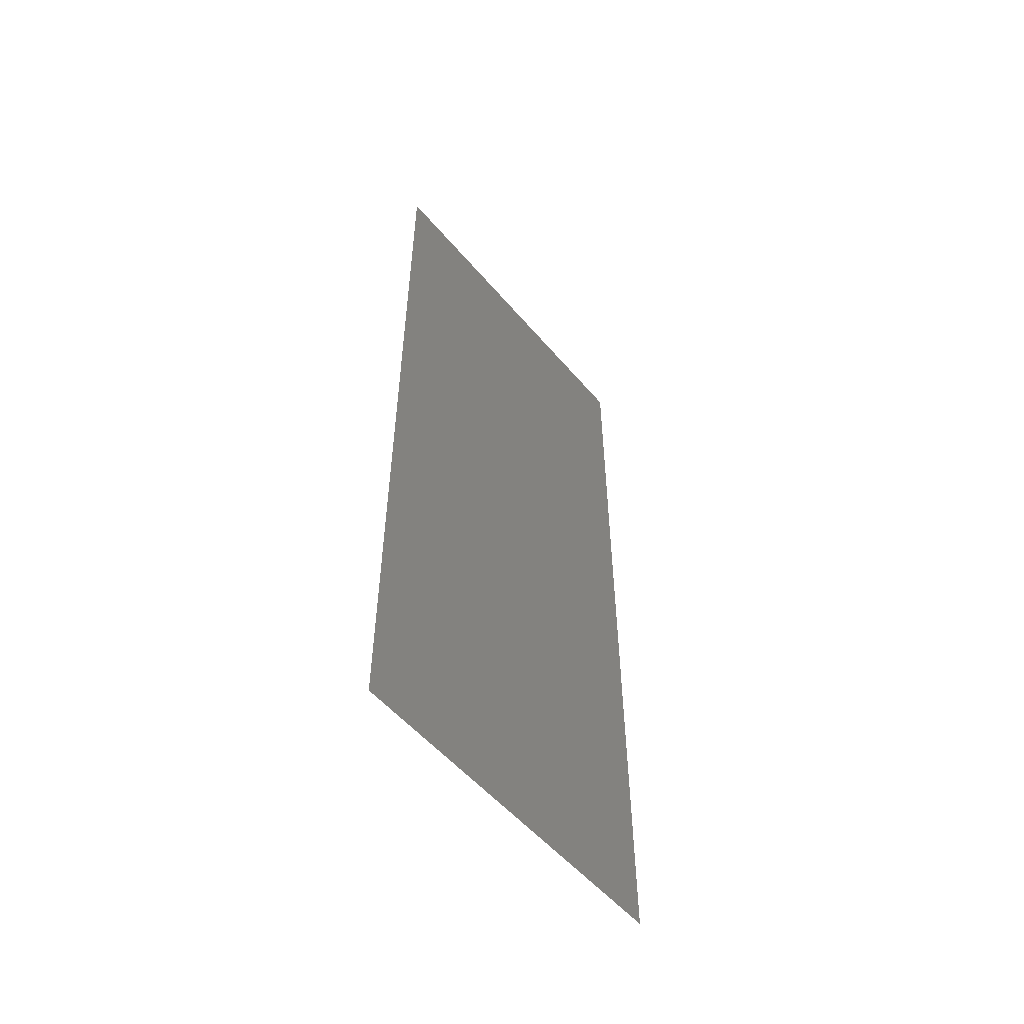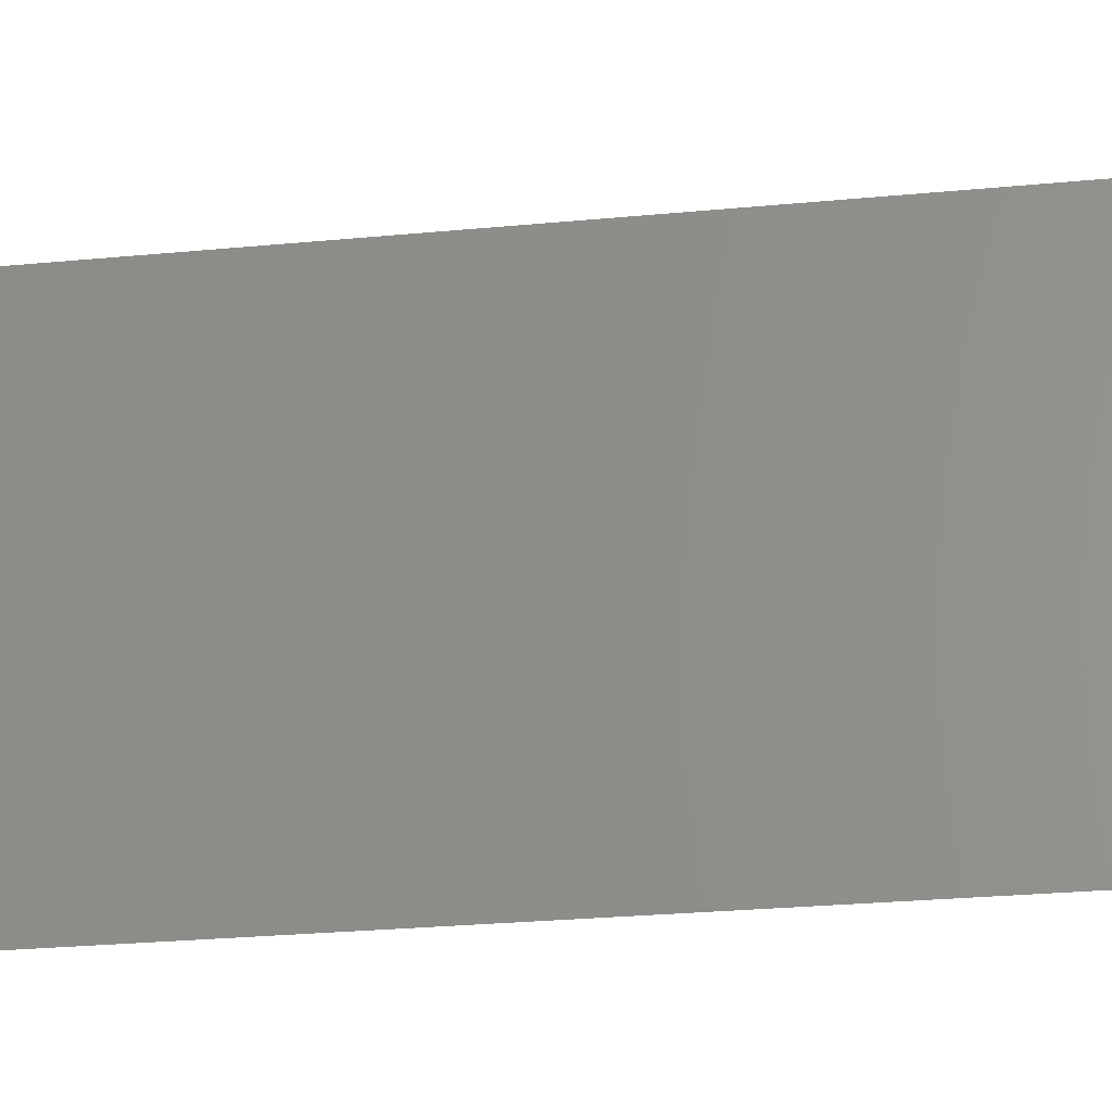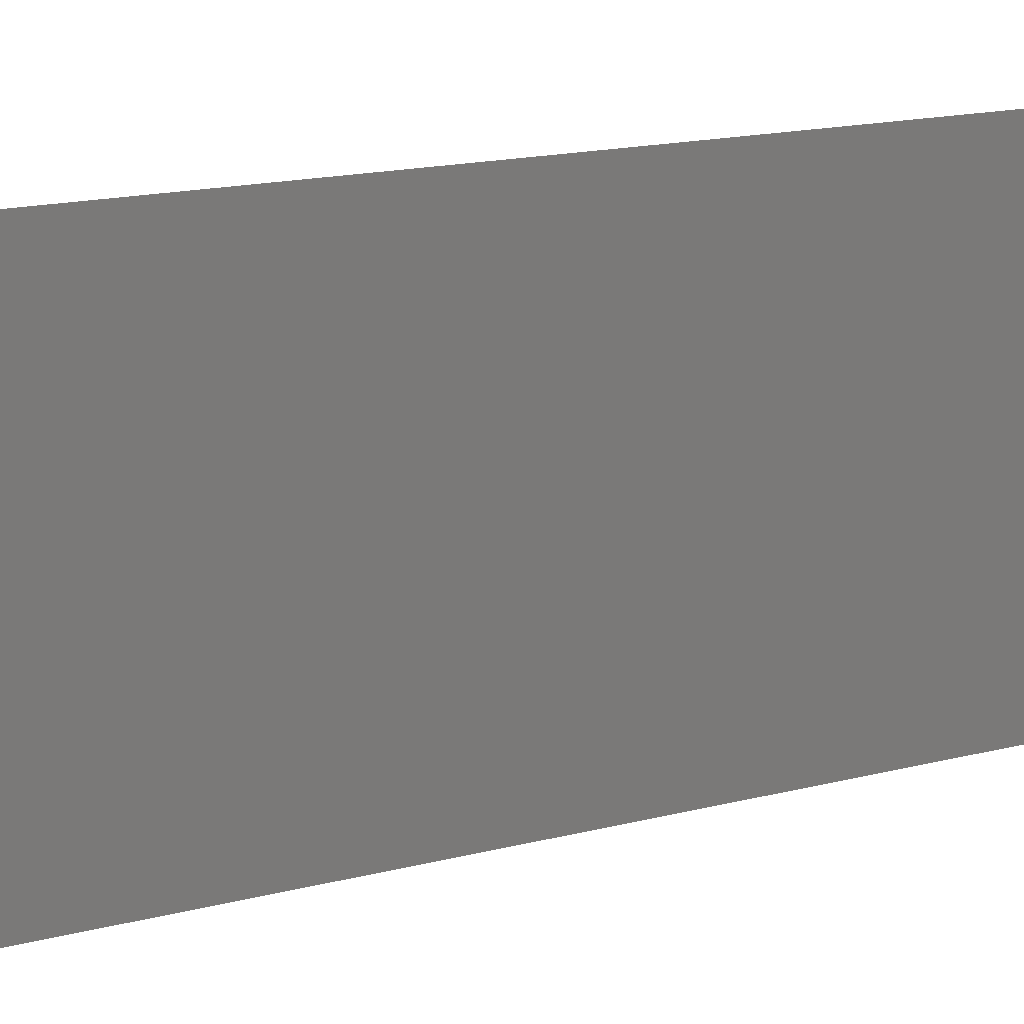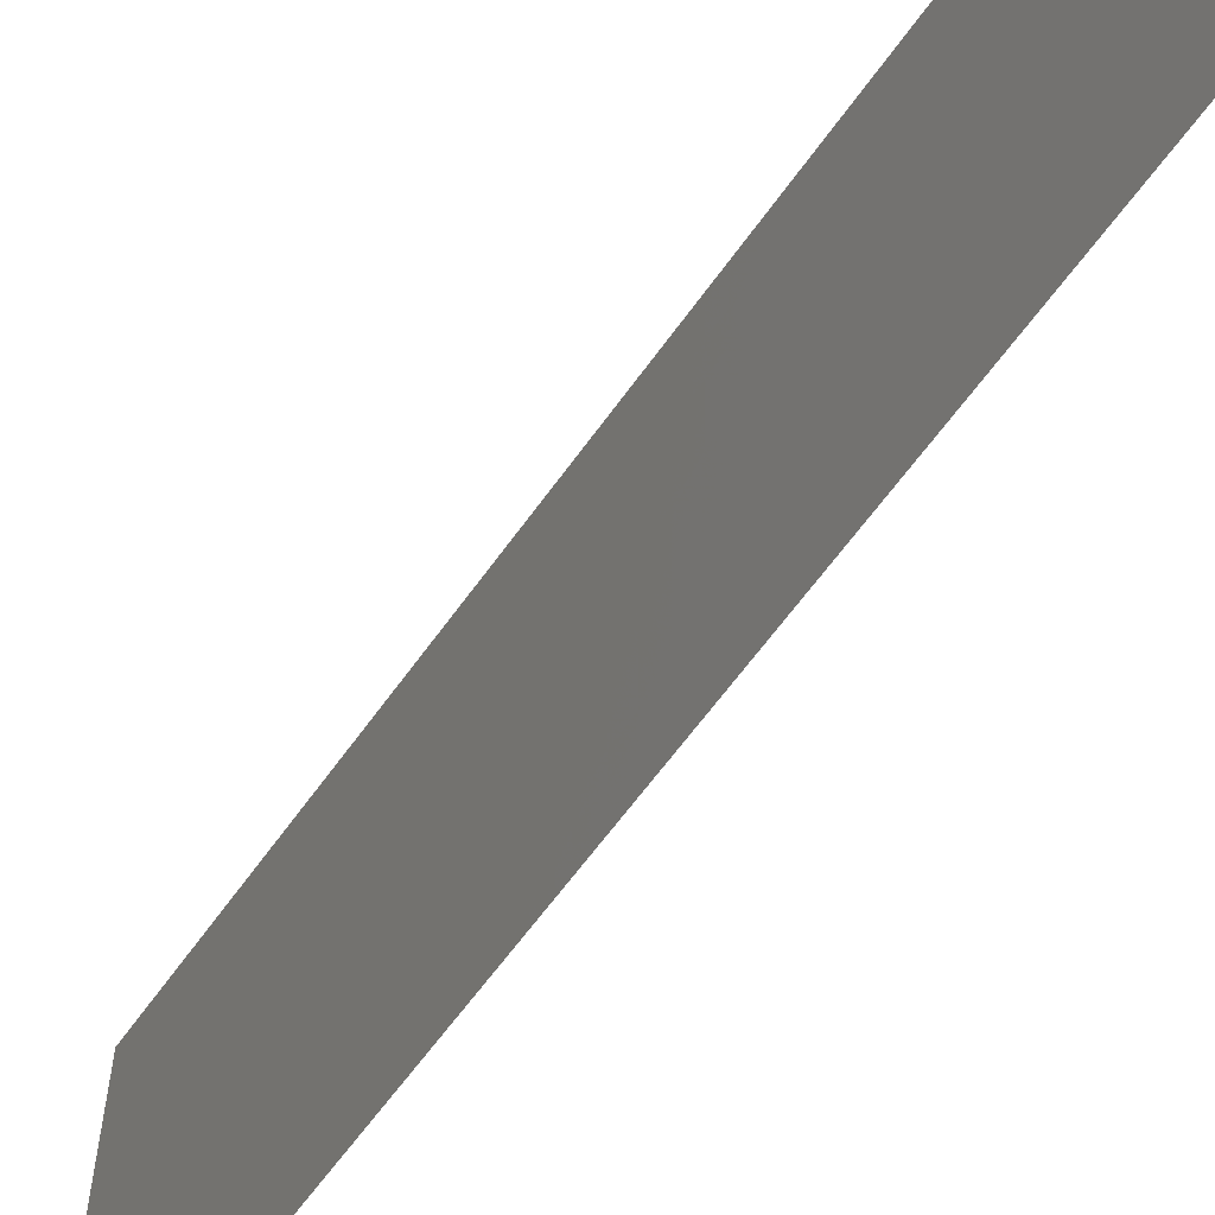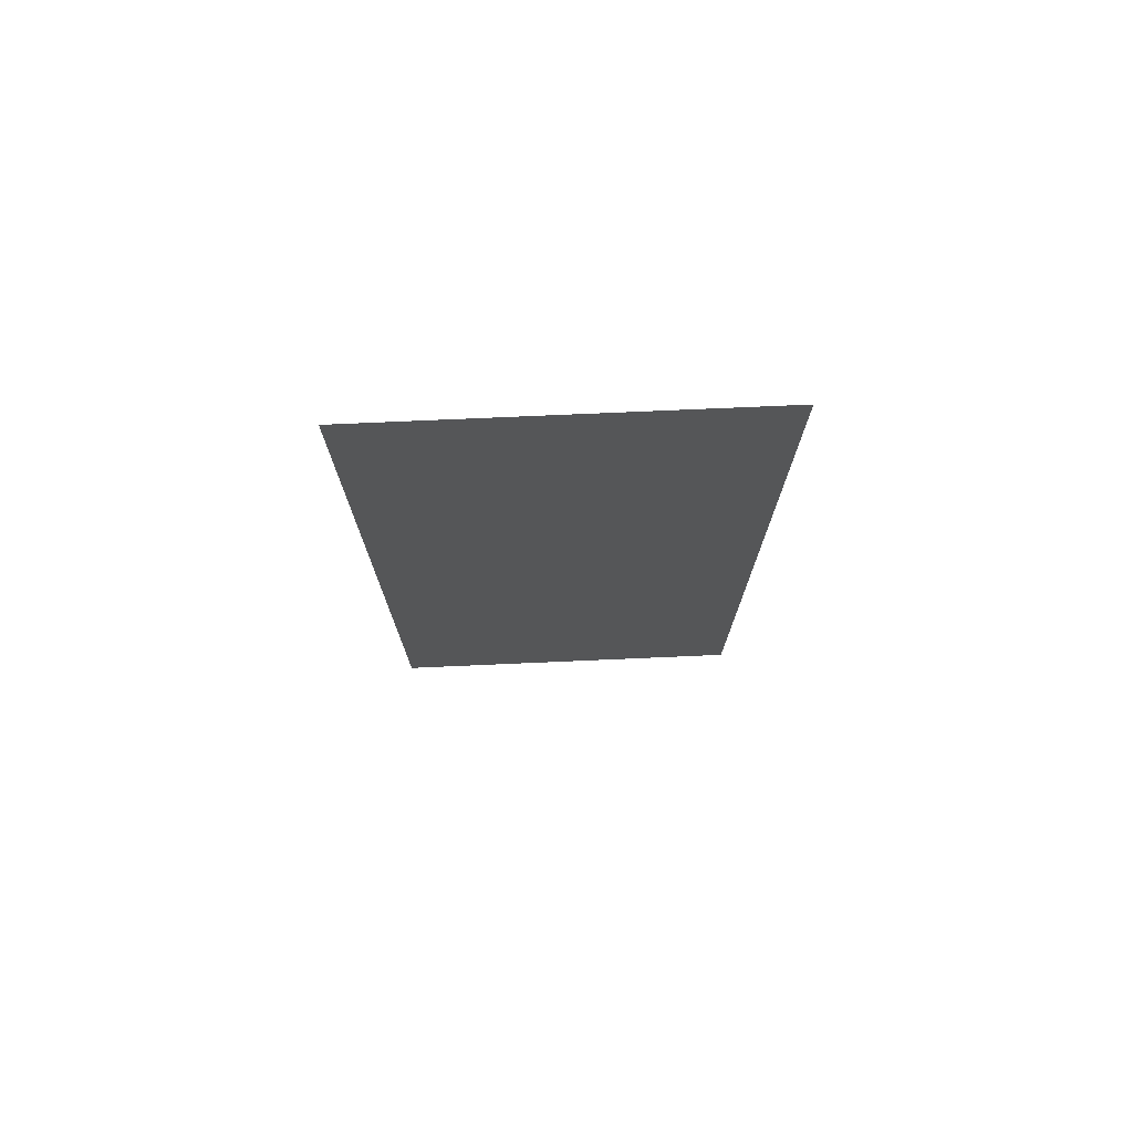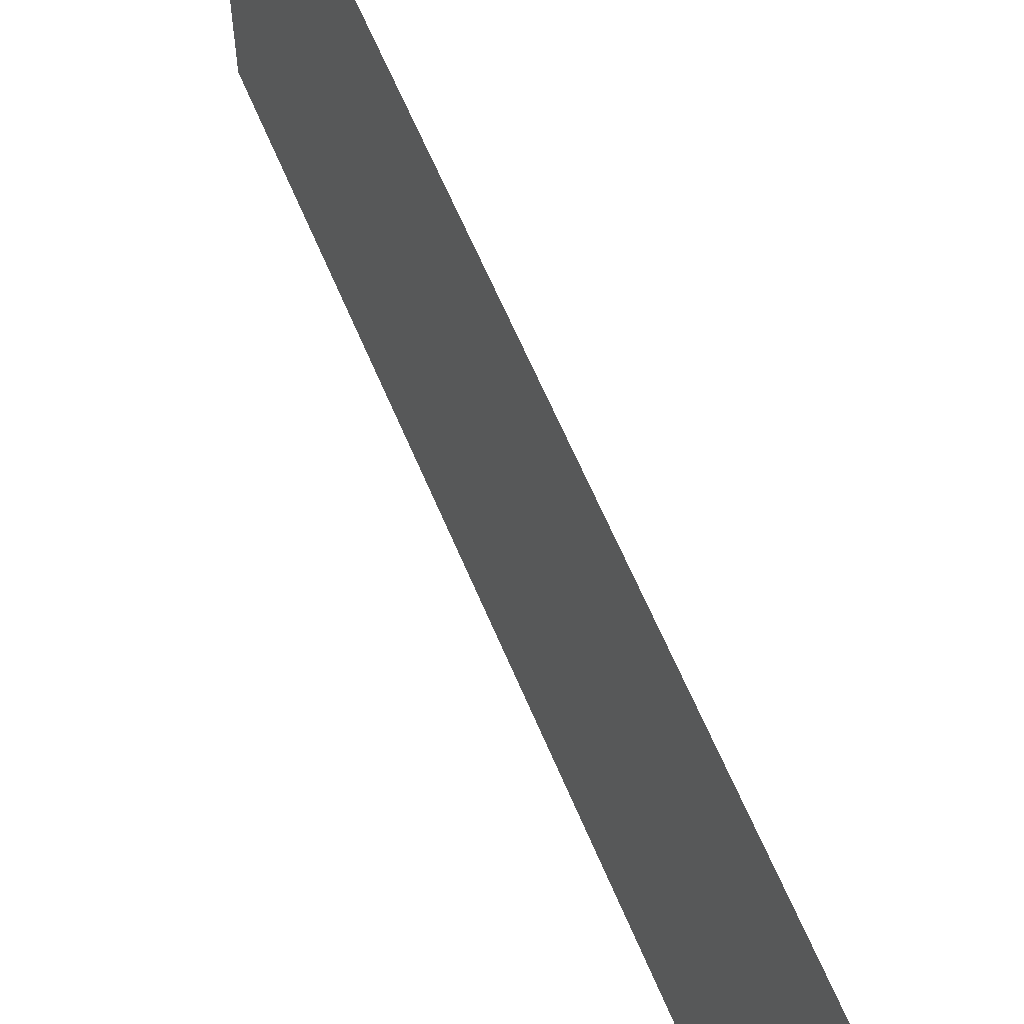
<metadata>
{"format":"stl","ext":"stl","renderer":"f3d","projection":"perspective","resolution":1024,"background":"white","views":[{"elev":-53.9,"azim":39.3,"up":"+Z"},{"elev":-26.1,"azim":-81.3,"up":"+Y"},{"elev":15.9,"azim":61.3,"up":"+Y"},{"elev":-60.7,"azim":145.1,"up":"+Y"},{"elev":75.2,"azim":87.5,"up":"+Z"},{"elev":61.4,"azim":-22.4,"up":"+Y"}]}
</metadata>
<code>
# stl→obj: 4 verts, 2 faces
v -13.34 -7.36 13
v -13.34 -2.36 1
v -13.34 -7.36 1
v -13.34 -2.36 13
f 1 2 3
f 2 1 4

</code>
